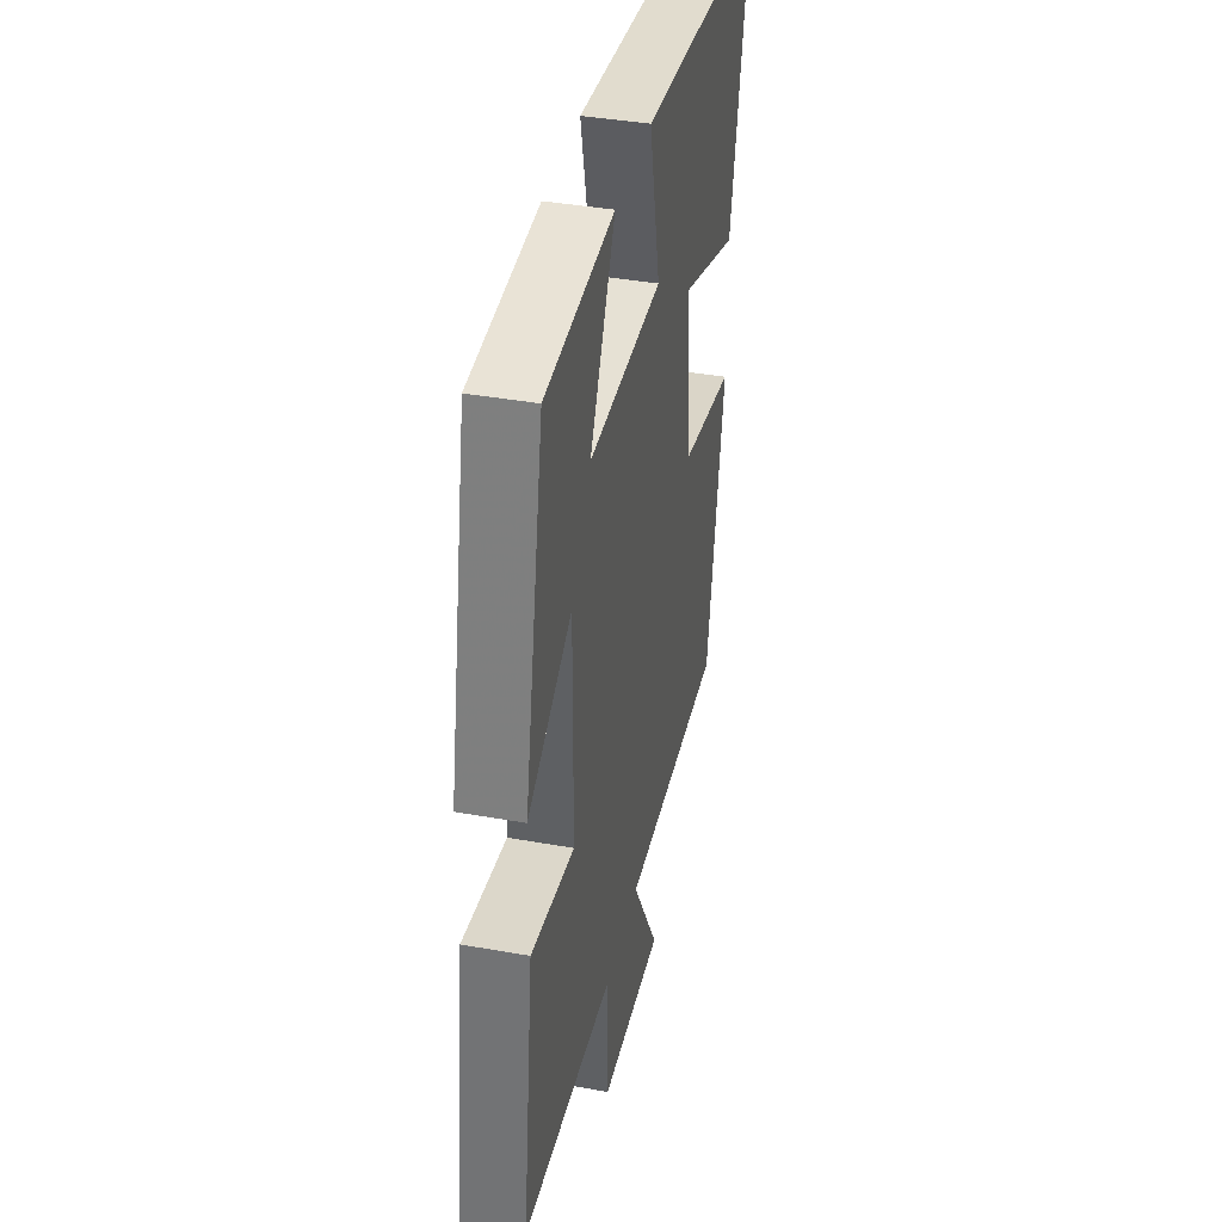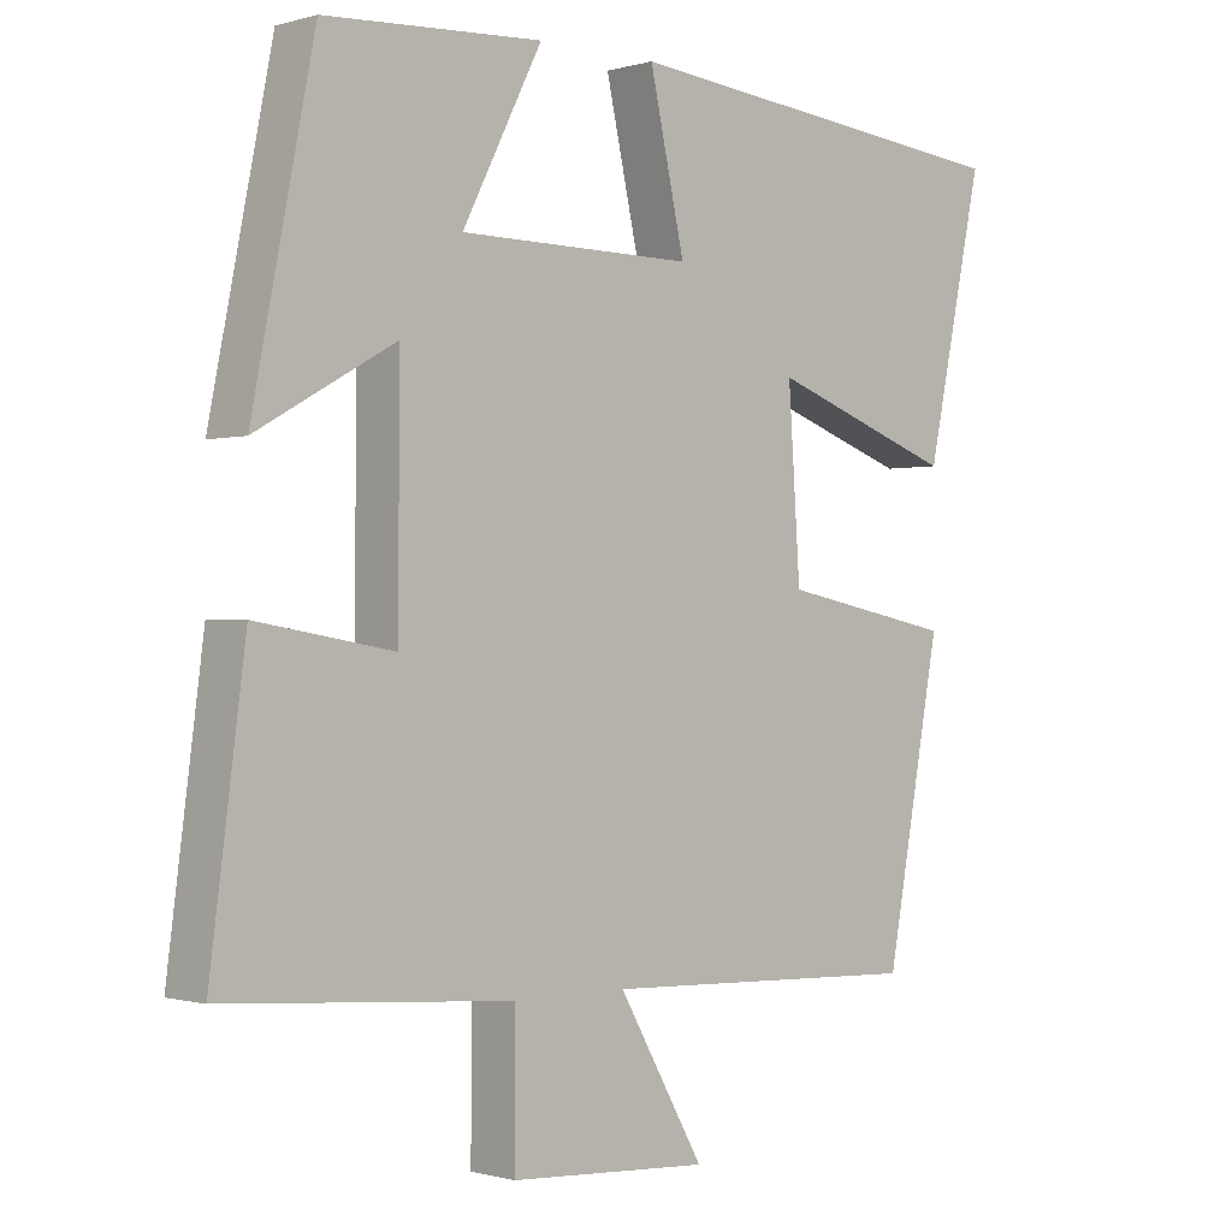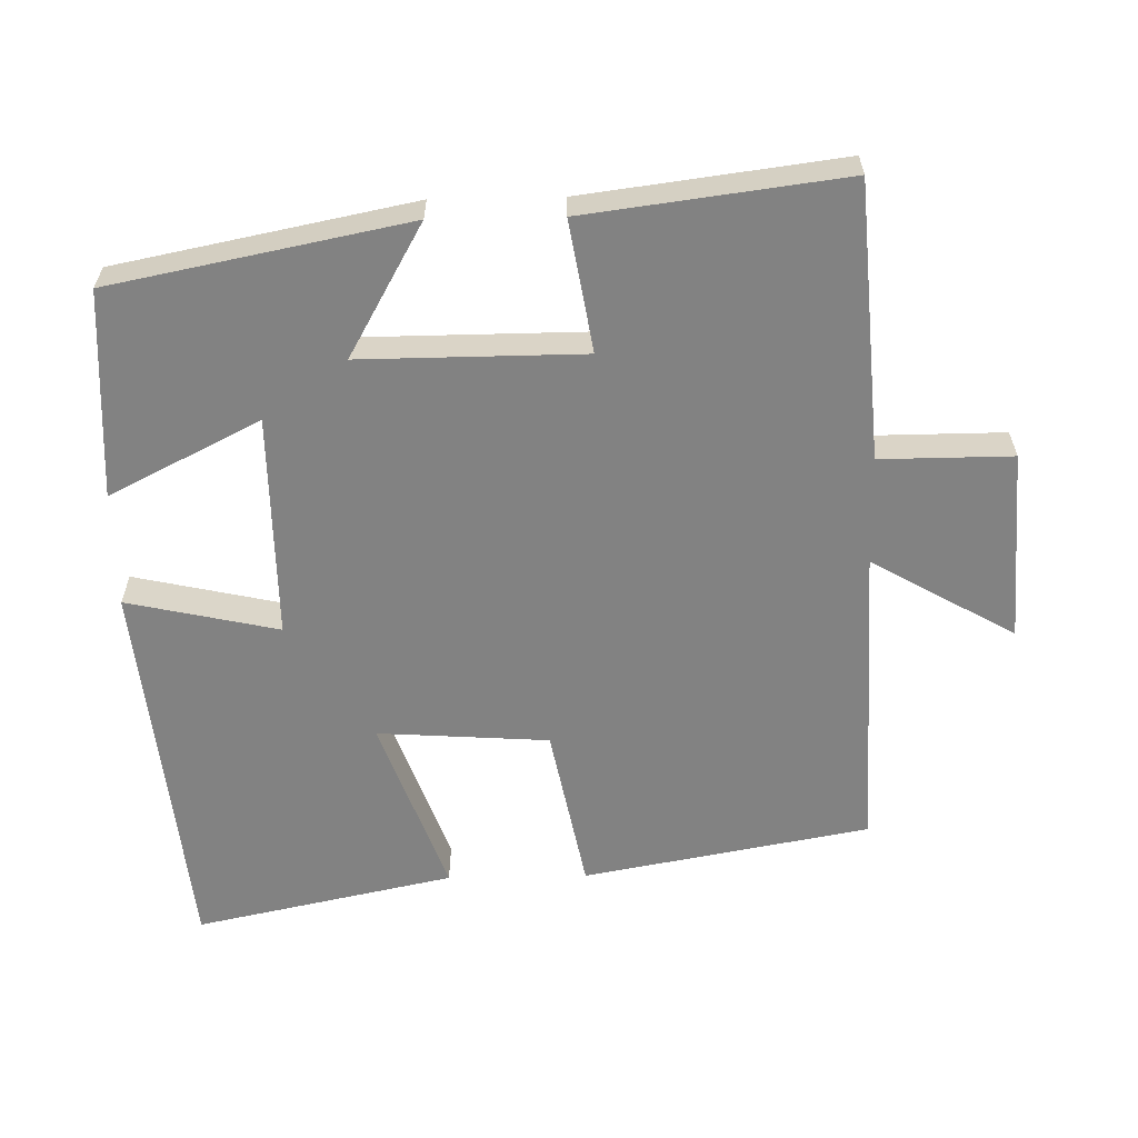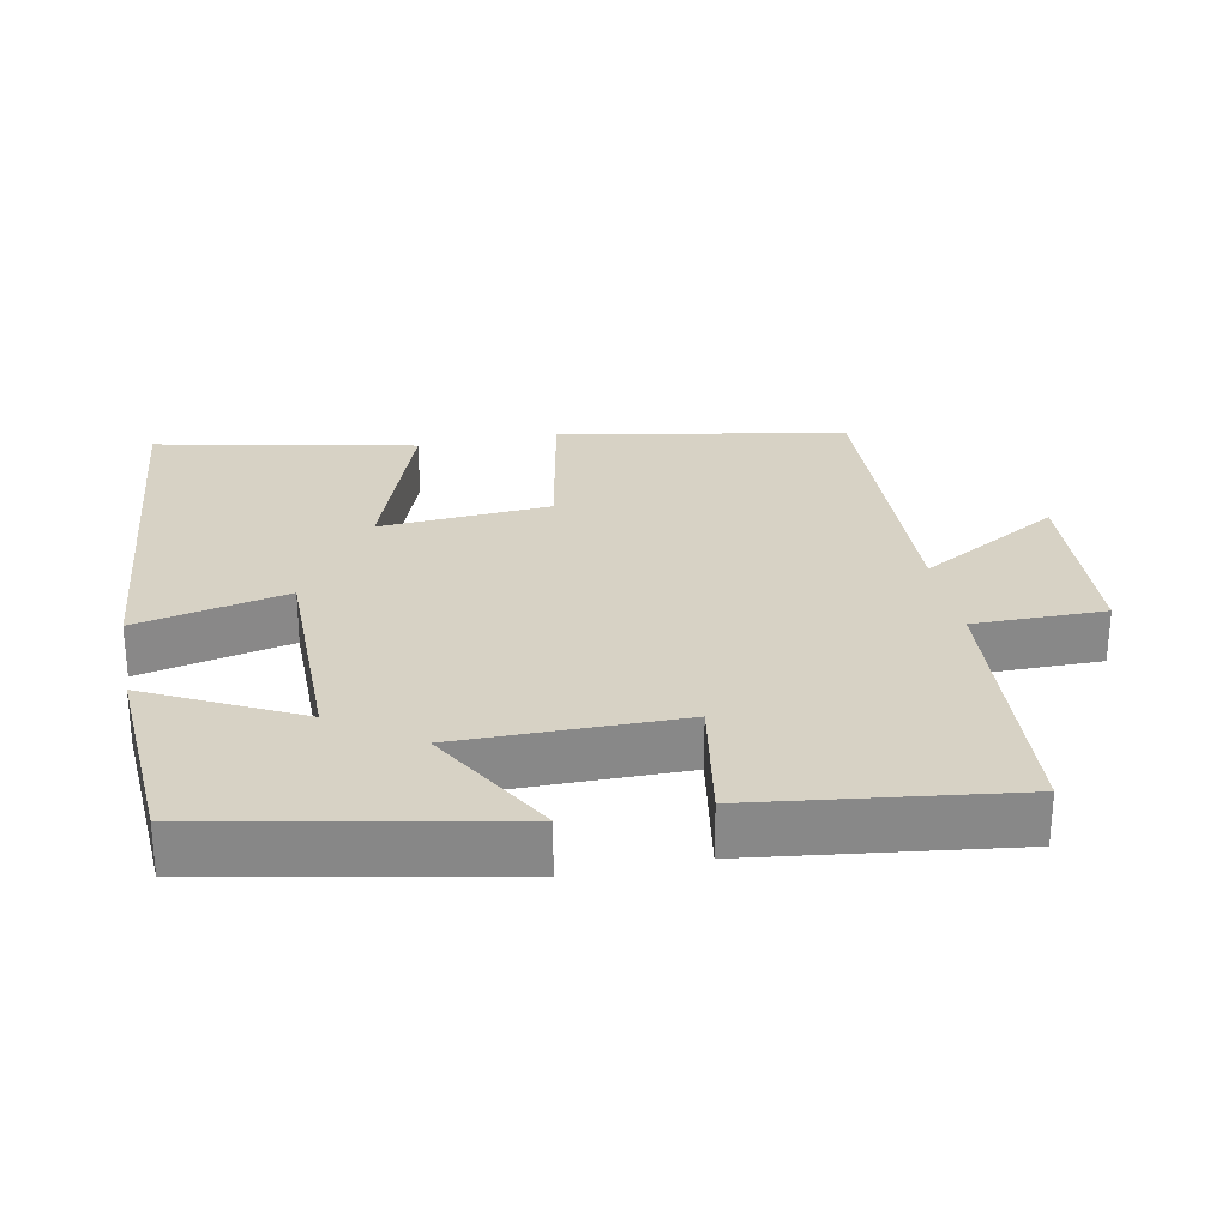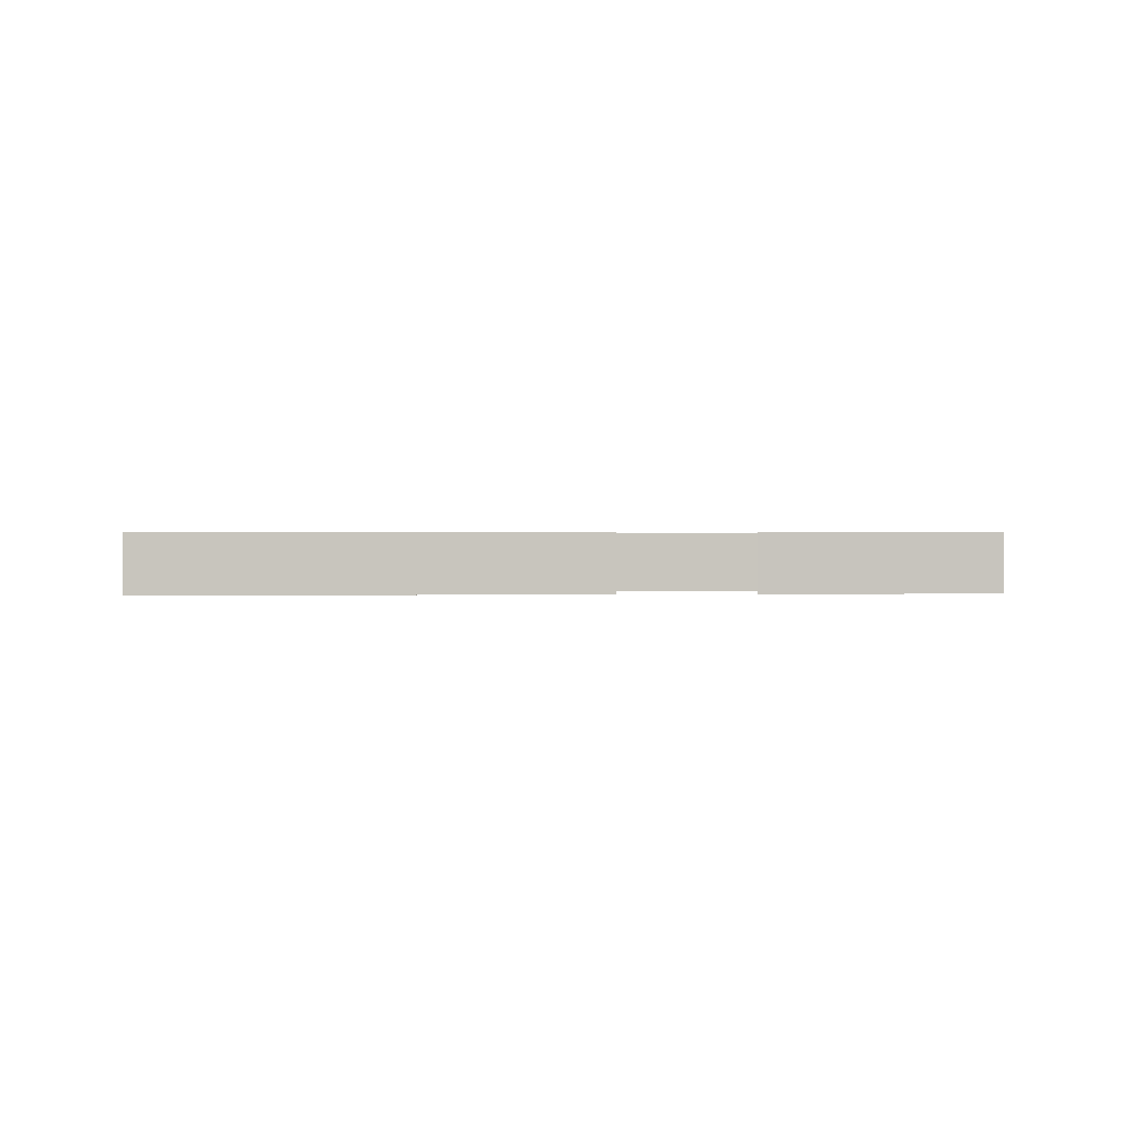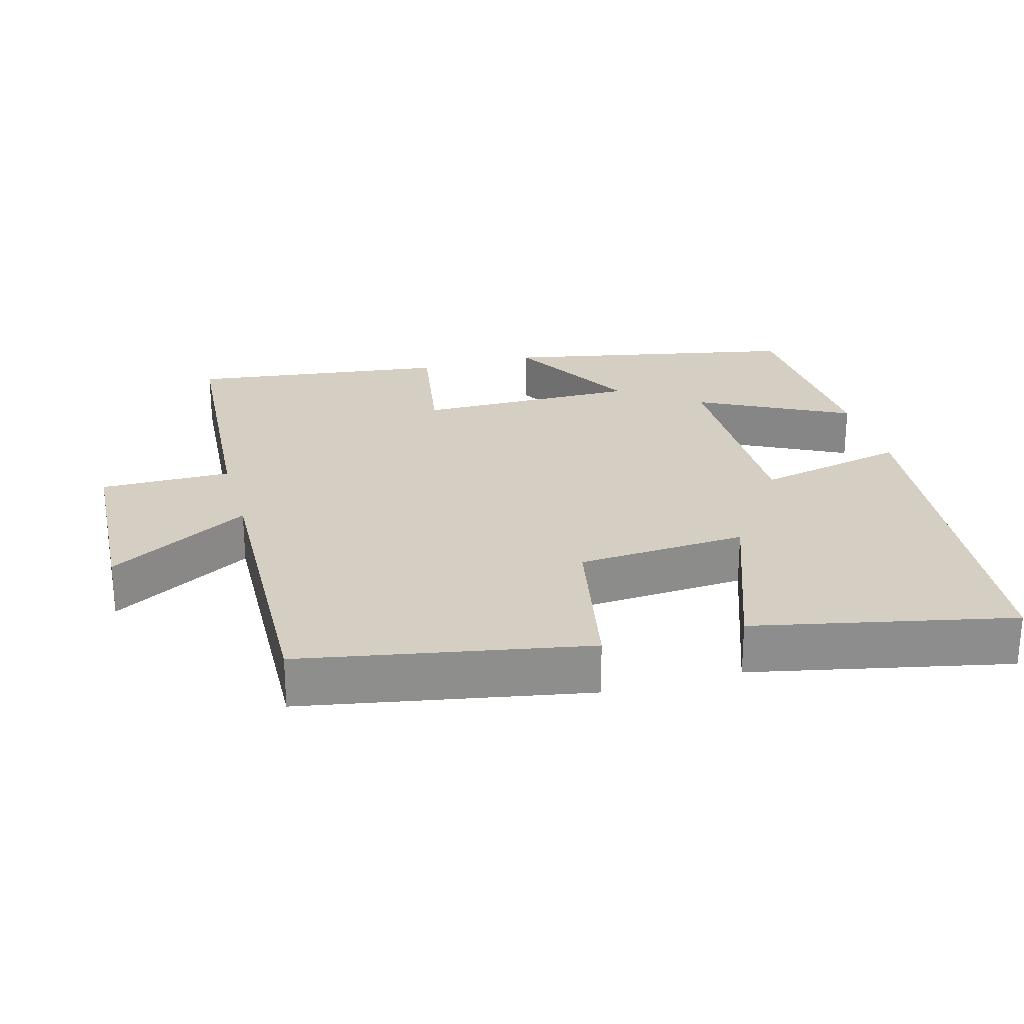
<metadata>
{"format":"obj","ext":"obj","renderer":"f3d","projection":"perspective","resolution":1024,"background":"white","views":[{"elev":39.6,"azim":102.5,"up":"+Z"},{"elev":-0.6,"azim":136.9,"up":"+Z"},{"elev":-60.7,"azim":91.1,"up":"+Y"},{"elev":27.6,"azim":78.7,"up":"+Y"},{"elev":0.3,"azim":-7.8,"up":"+Y"},{"elev":25.6,"azim":-105.5,"up":"+Y"}]}
</metadata>
<code>
v -0.577 0.07 0.444
v -0.035 0.07 0.5
v -0.082 0.07 0.287
v 0.232 0.07 0.289
v 0.125 0.07 0.5
v 0.417 0.07 0.484
v 0.5 0.07 0.068
v 0.314 0.07 0.173
v 0.316 0.07 -0.139
v 0.5 0.07 -0.108
v 0.547 0.07 -0.471
v 0.16 0.07 -0.5
v 0.161 0.07 -0.685
v -0.107 0.07 -0.701
v 0.008 0.07 -0.5
v -0.426 0.07 -0.516
v -0.5 0.07 -0.115
v -0.267 0.07 -0.069
v -0.251 0.07 0.171
v -0.5 0.07 0.081
v -0.577 0 0.444
v -0.035 0 0.5
v -0.082 0 0.287
v 0.232 0 0.289
v 0.125 0 0.5
v 0.417 0 0.484
v 0.5 0 0.068
v 0.314 0 0.173
v 0.316 0 -0.139
v 0.5 0 -0.108
v 0.547 0 -0.471
v 0.16 0 -0.5
v 0.161 0 -0.685
v -0.107 0 -0.701
v 0.008 0 -0.5
v -0.426 0 -0.516
v -0.5 0 -0.115
v -0.267 0 -0.069
v -0.251 0 0.171
v -0.5 0 0.081
f 1 2 3
f 20 1 3
f 19 20 3
f 18 19 3 4
f 15 16 17 18
f 15 18 4
f 12 13 14 15
f 11 12 15
f 10 11 15
f 9 10 15
f 8 9 15 4
f 6 7 8
f 5 6 8
f 4 5 8
f 23 22 21
f 23 21 40
f 23 40 39
f 24 23 39 38
f 38 37 36 35
f 24 38 35
f 35 34 33 32
f 35 32 31
f 35 31 30
f 35 30 29
f 24 35 29 28
f 28 27 26
f 28 26 25
f 28 25 24
f 1 21 22 2
f 2 22 23 3
f 3 23 24 4
f 4 24 25 5
f 5 25 26 6
f 6 26 27 7
f 7 27 28 8
f 8 28 29 9
f 9 29 30 10
f 10 30 31 11
f 11 31 32 12
f 12 32 33 13
f 13 33 34 14
f 14 34 35 15
f 15 35 36 16
f 16 36 37 17
f 17 37 38 18
f 18 38 39 19
f 19 39 40 20
f 20 40 21 1

</code>
